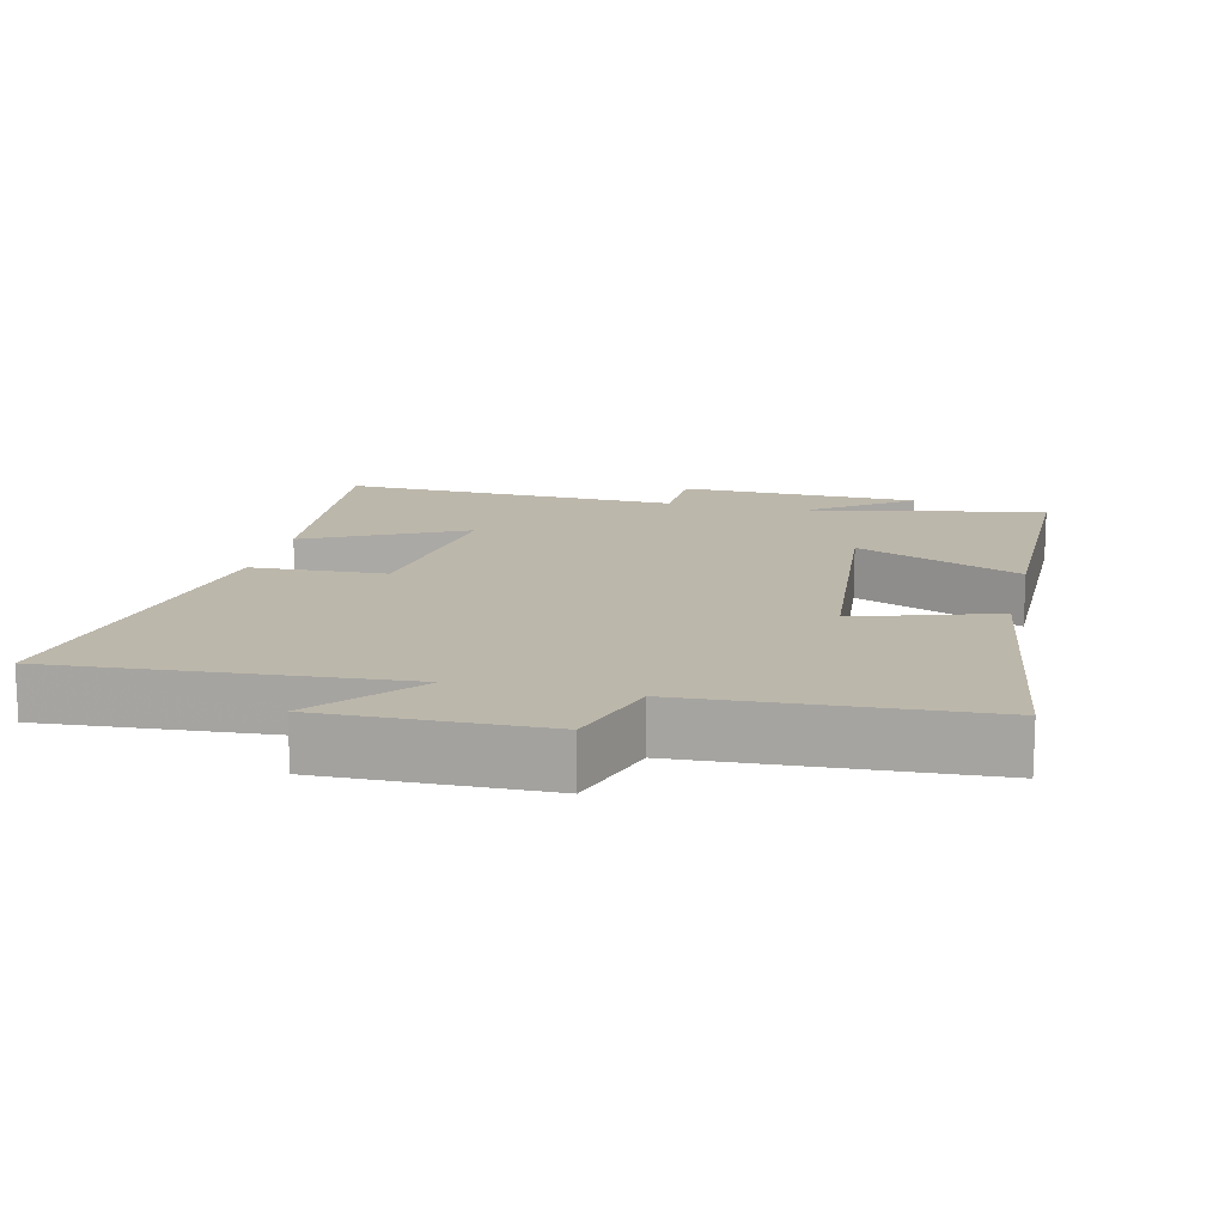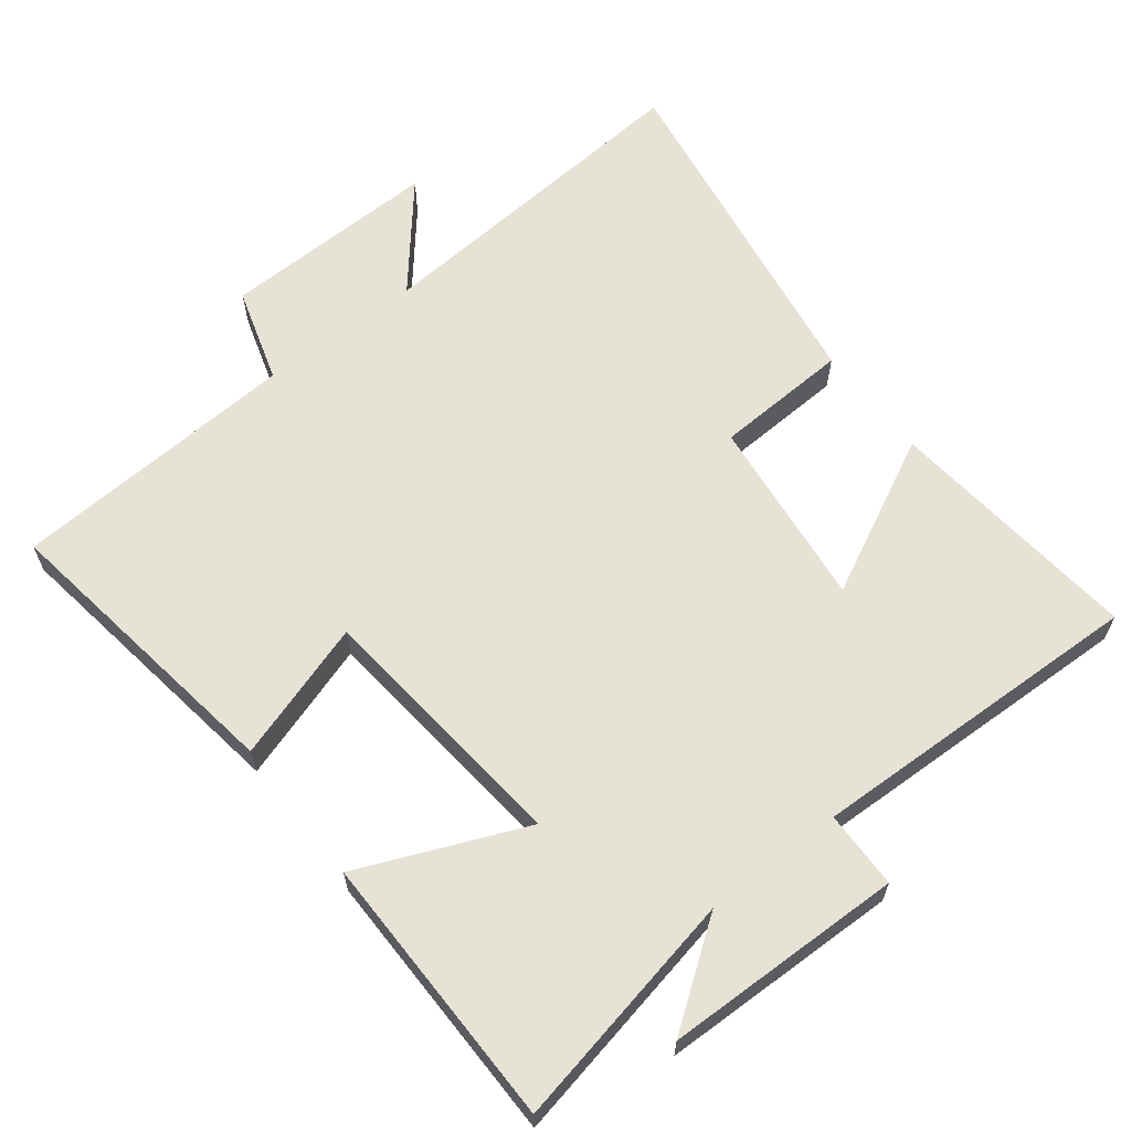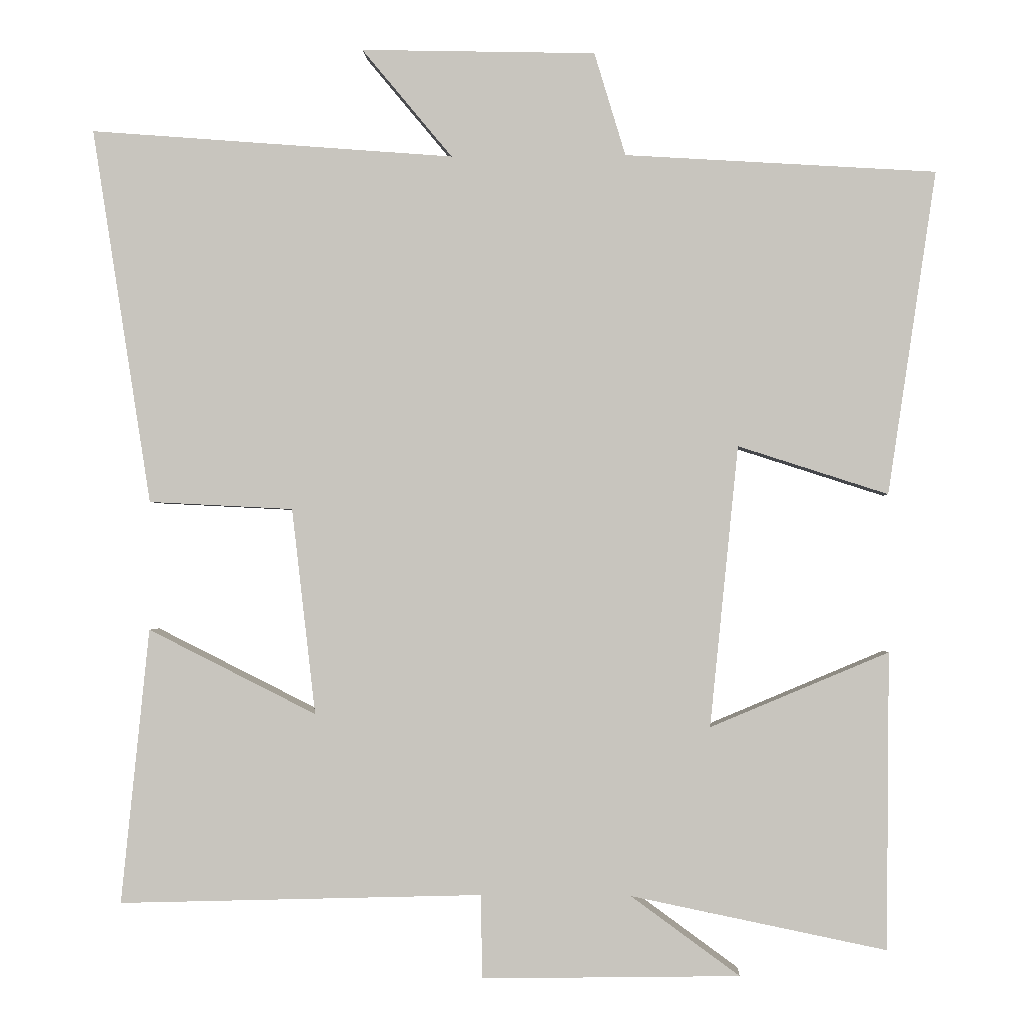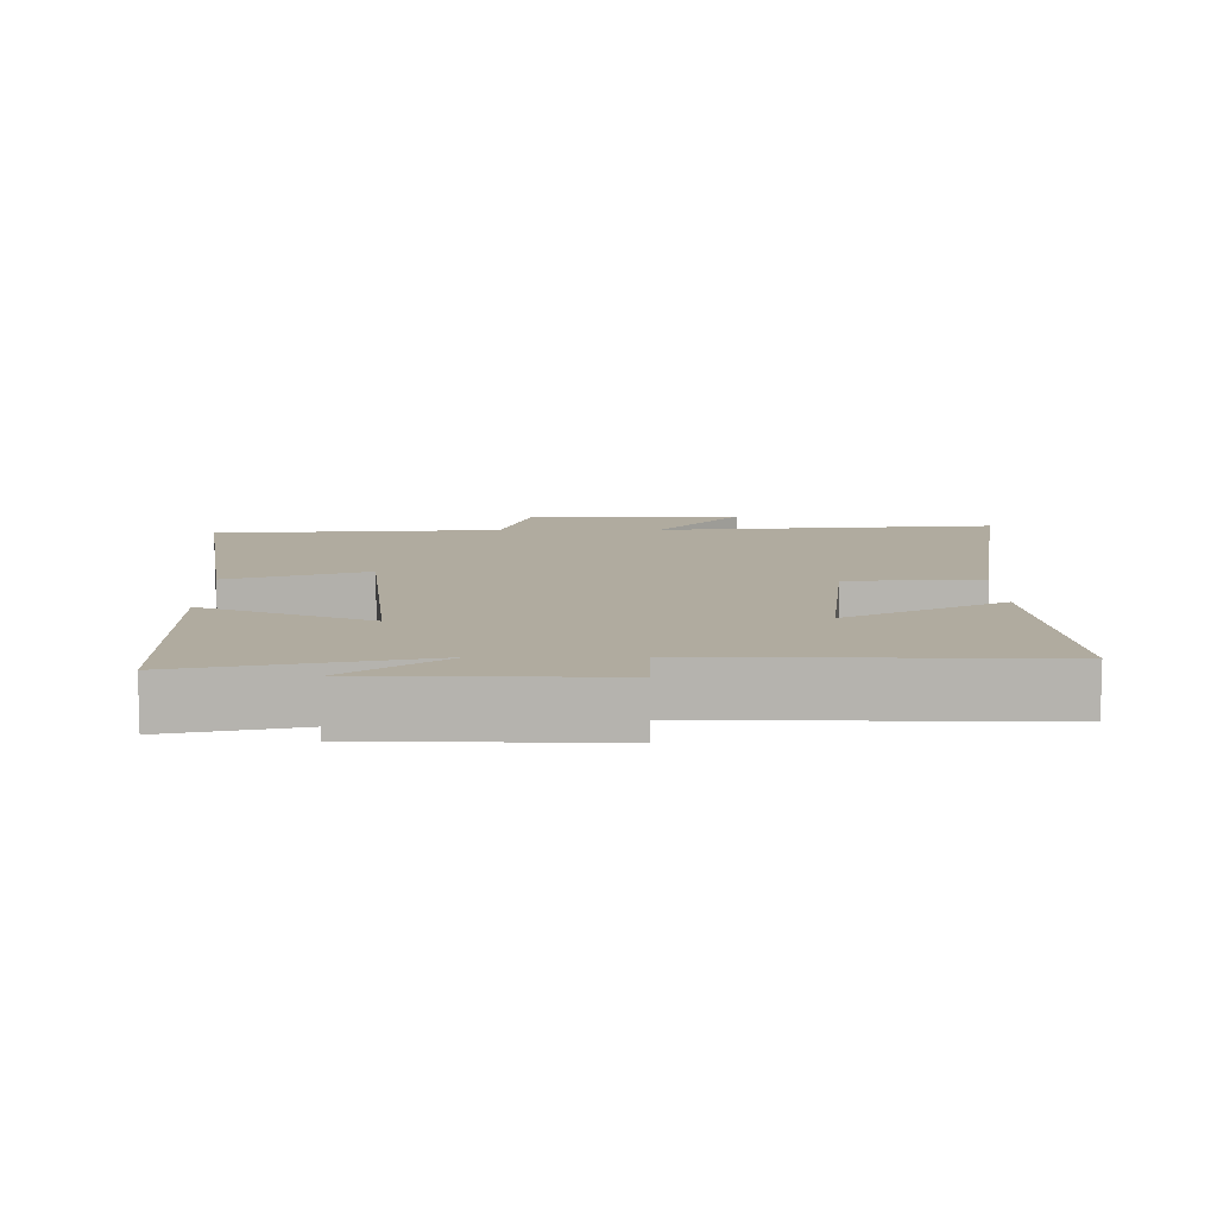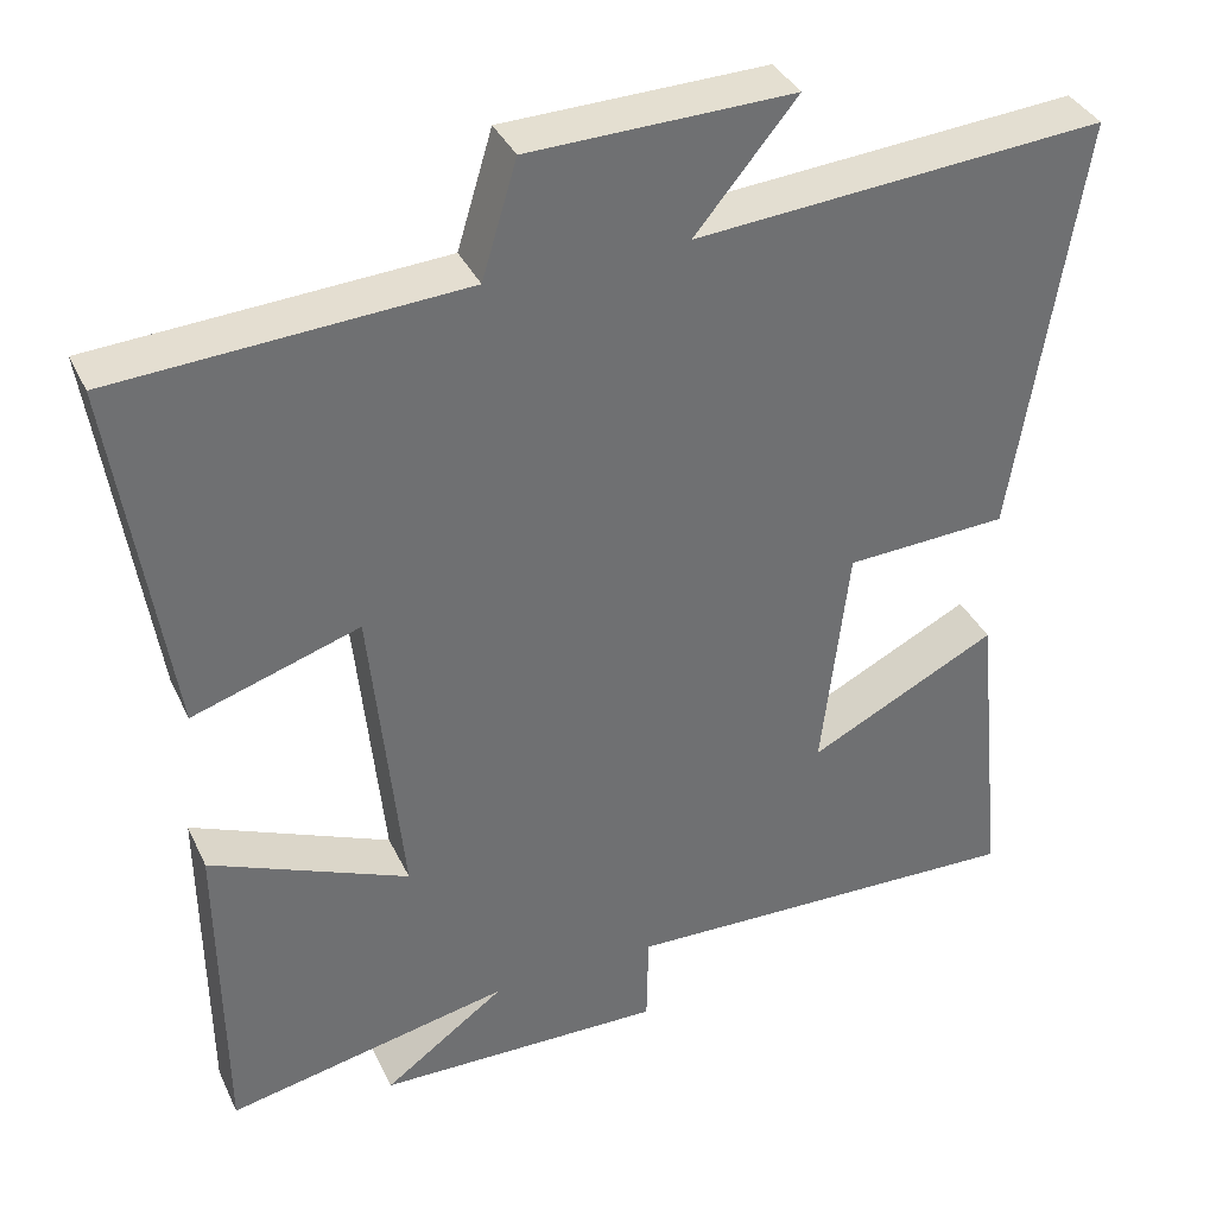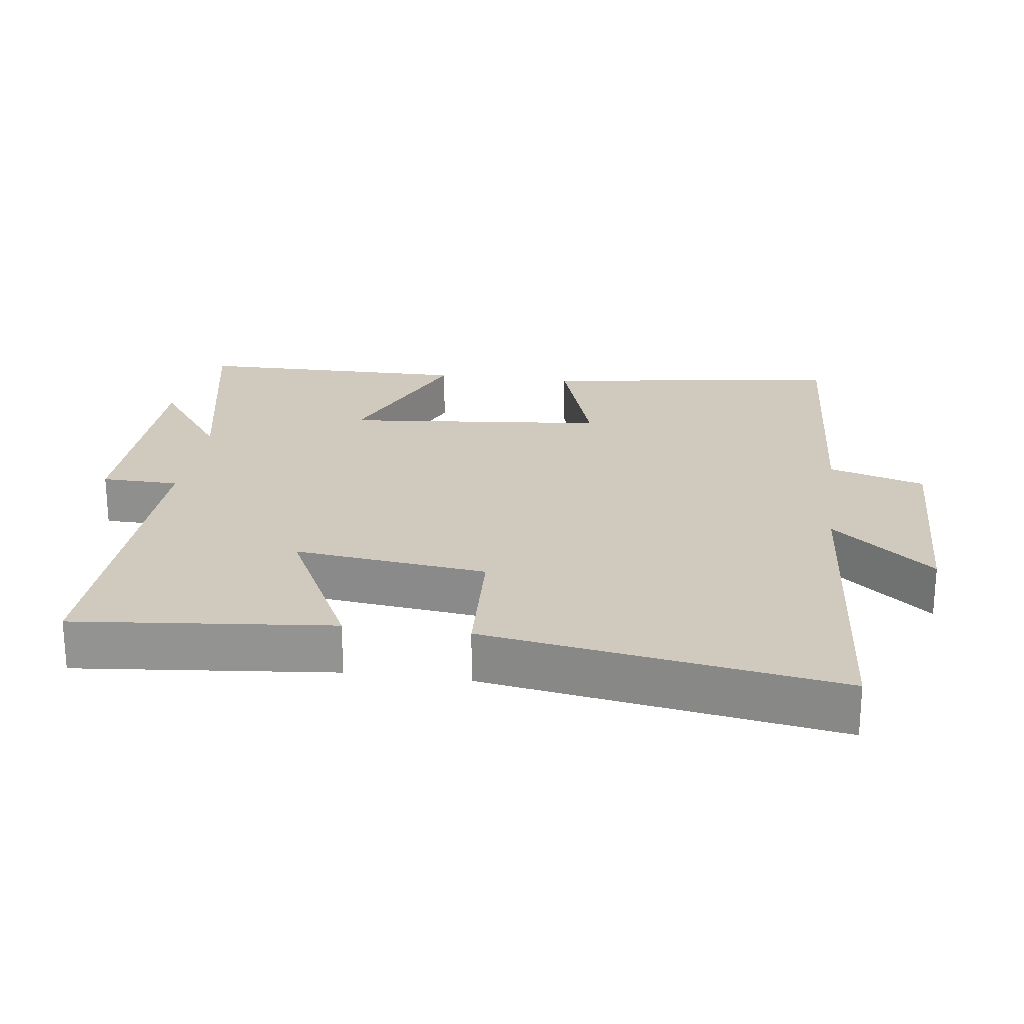
<metadata>
{"format":"obj","ext":"obj","renderer":"f3d","projection":"perspective","resolution":1024,"background":"white","views":[{"elev":14.3,"azim":13.7,"up":"+Y"},{"elev":63.1,"azim":142.3,"up":"+Y"},{"elev":-1.3,"azim":2.8,"up":"+Z"},{"elev":9.7,"azim":179.5,"up":"+Y"},{"elev":36.6,"azim":157.0,"up":"+Z"},{"elev":23.1,"azim":-82.2,"up":"+Y"}]}
</metadata>
<code>
v 0.565 0.07 0.474
v 0.5 0.07 0.04
v 0.299 0.07 0.105
v 0.261 0.07 -0.273
v 0.5 0.07 -0.172
v 0.496 0.07 -0.57
v 0.154 0.07 -0.5
v 0.3 0.07 -0.606
v -0.046 0.07 -0.612
v -0.048 0.07 -0.5
v -0.538 0.07 -0.514
v -0.5 0.07 -0.143
v -0.273 0.07 -0.257
v -0.305 0.07 0.021
v -0.5 0.07 0.031
v -0.58 0.07 0.539
v -0.088 0.07 0.5
v -0.21 0.07 0.647
v 0.106 0.07 0.639
v 0.148 0.07 0.5
v 0.565 0 0.474
v 0.5 0 0.04
v 0.299 0 0.105
v 0.261 0 -0.273
v 0.5 0 -0.172
v 0.496 0 -0.57
v 0.154 0 -0.5
v 0.3 0 -0.606
v -0.046 0 -0.612
v -0.048 0 -0.5
v -0.538 0 -0.514
v -0.5 0 -0.143
v -0.273 0 -0.257
v -0.305 0 0.021
v -0.5 0 0.031
v -0.58 0 0.539
v -0.088 0 0.5
v -0.21 0 0.647
v 0.106 0 0.639
v 0.148 0 0.5
f 17 18 19 20
f 1 2 3
f 20 1 3
f 17 20 3
f 16 17 3
f 15 16 3
f 14 15 3
f 13 14 3 4
f 10 11 12 13
f 10 13 4
f 7 8 9 10
f 7 10 4 5
f 5 6 7
f 40 39 38 37
f 23 22 21
f 23 21 40
f 23 40 37
f 23 37 36
f 23 36 35
f 23 35 34
f 24 23 34 33
f 33 32 31 30
f 24 33 30
f 30 29 28 27
f 25 24 30 27
f 27 26 25
f 1 21 22 2
f 2 22 23 3
f 3 23 24 4
f 4 24 25 5
f 5 25 26 6
f 6 26 27 7
f 7 27 28 8
f 8 28 29 9
f 9 29 30 10
f 10 30 31 11
f 11 31 32 12
f 12 32 33 13
f 13 33 34 14
f 14 34 35 15
f 15 35 36 16
f 16 36 37 17
f 17 37 38 18
f 18 38 39 19
f 19 39 40 20
f 20 40 21 1

</code>
